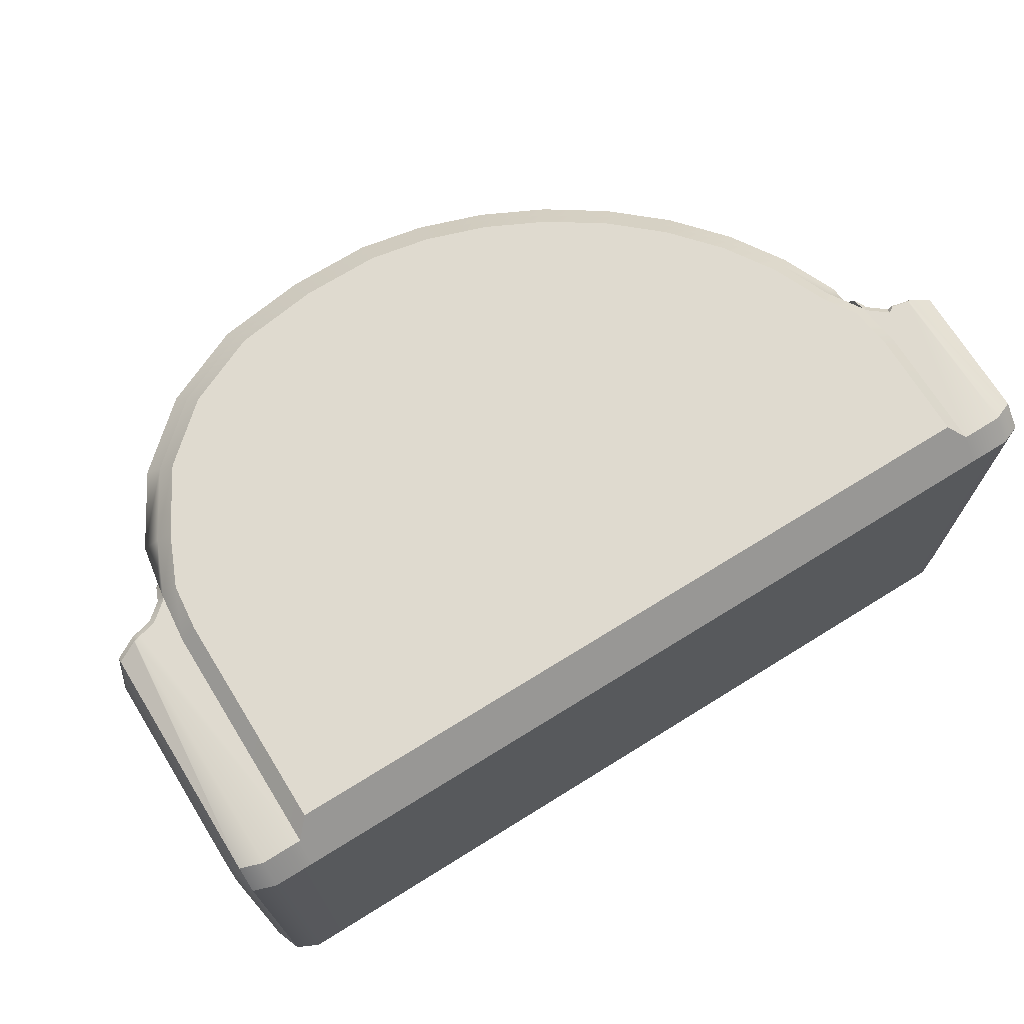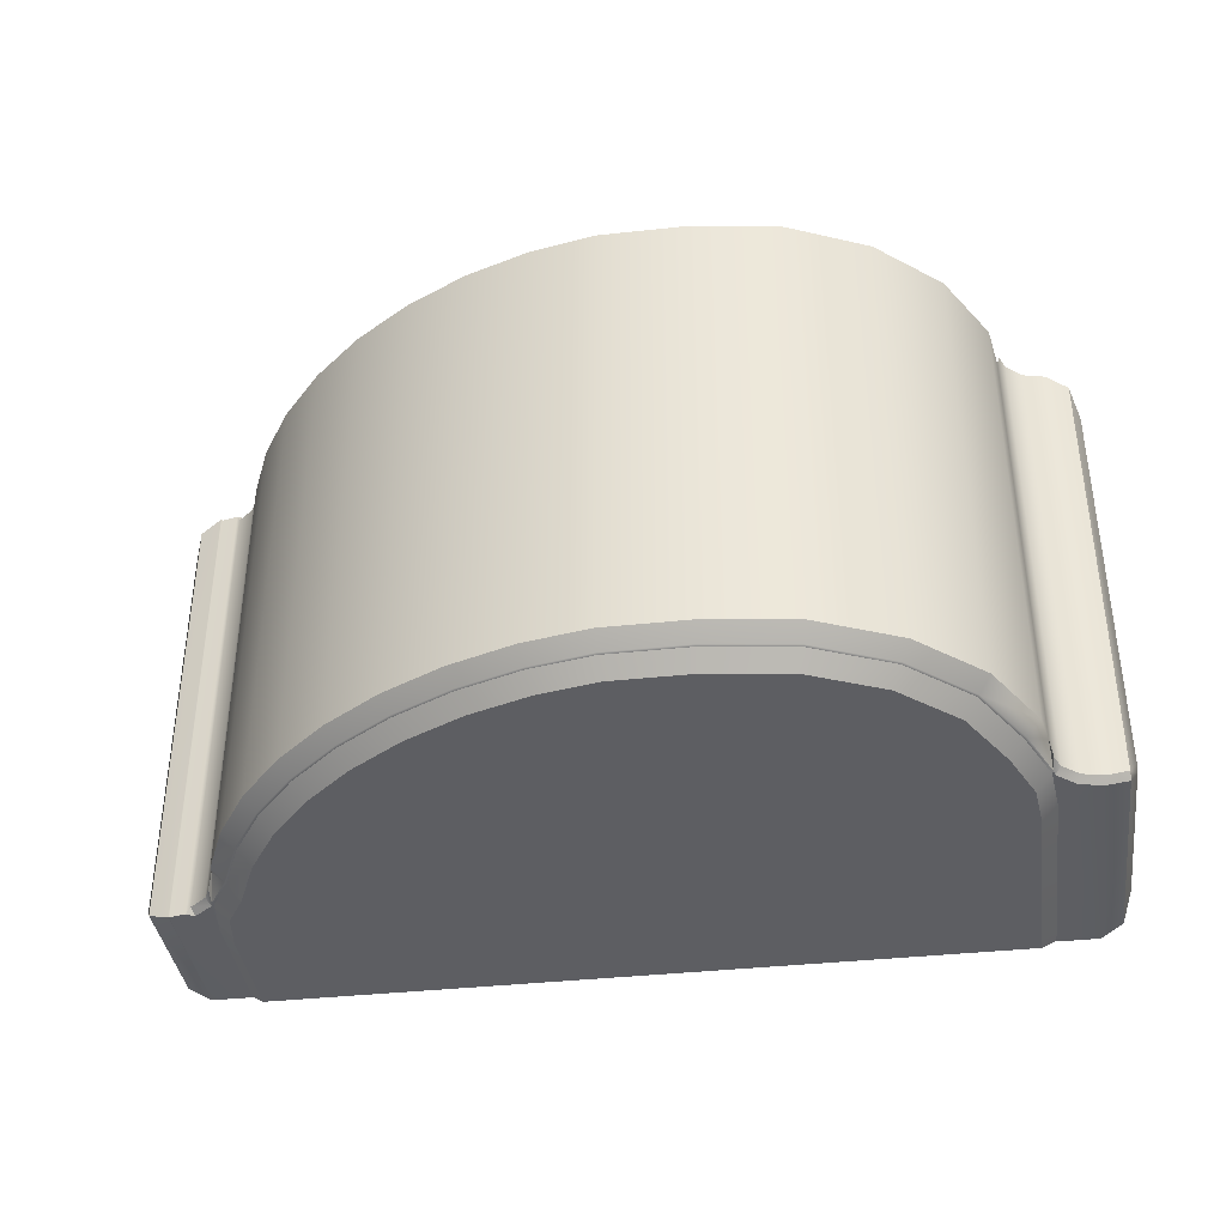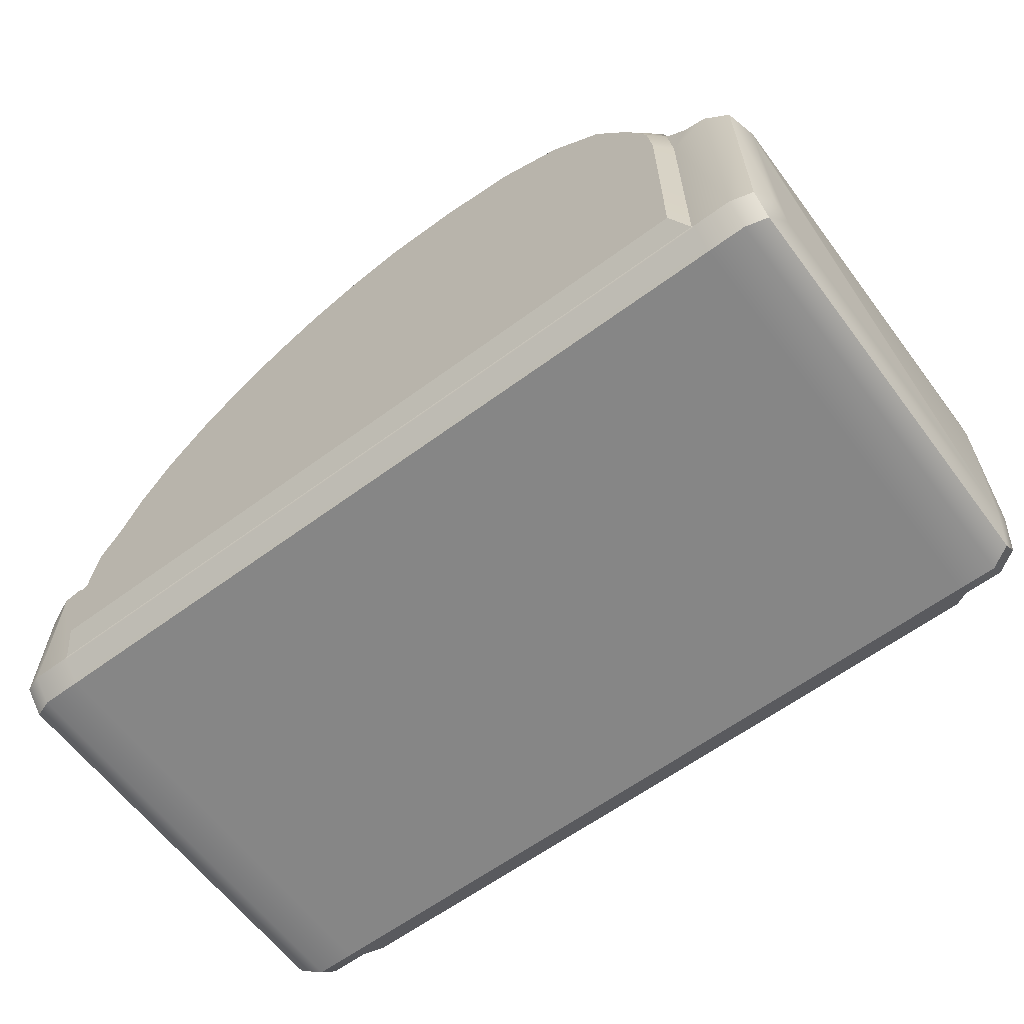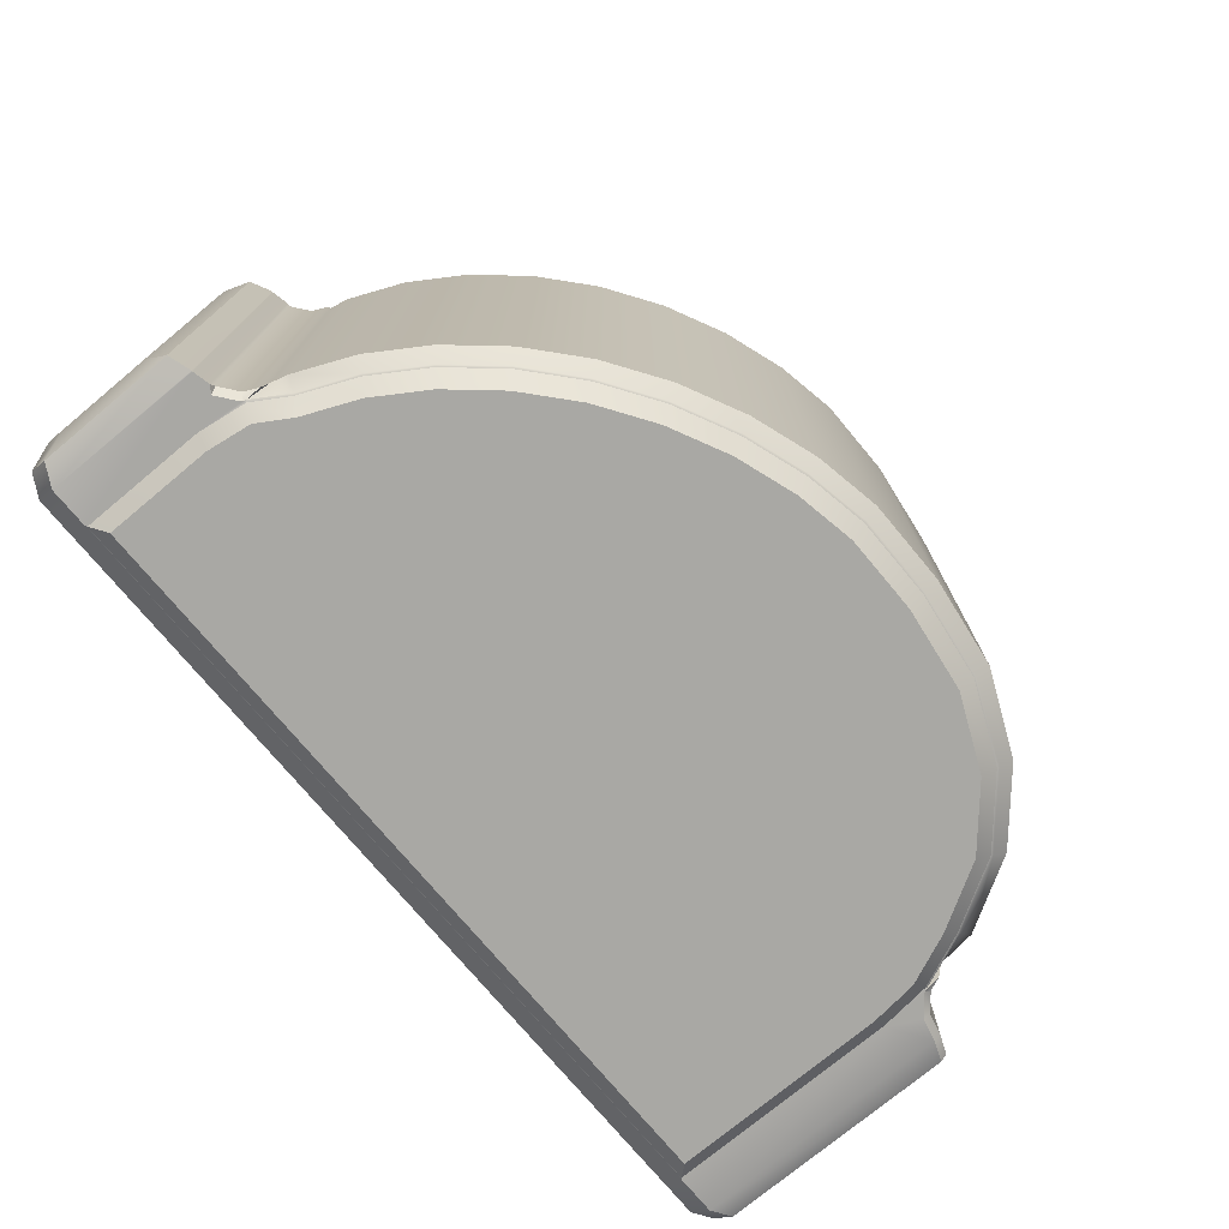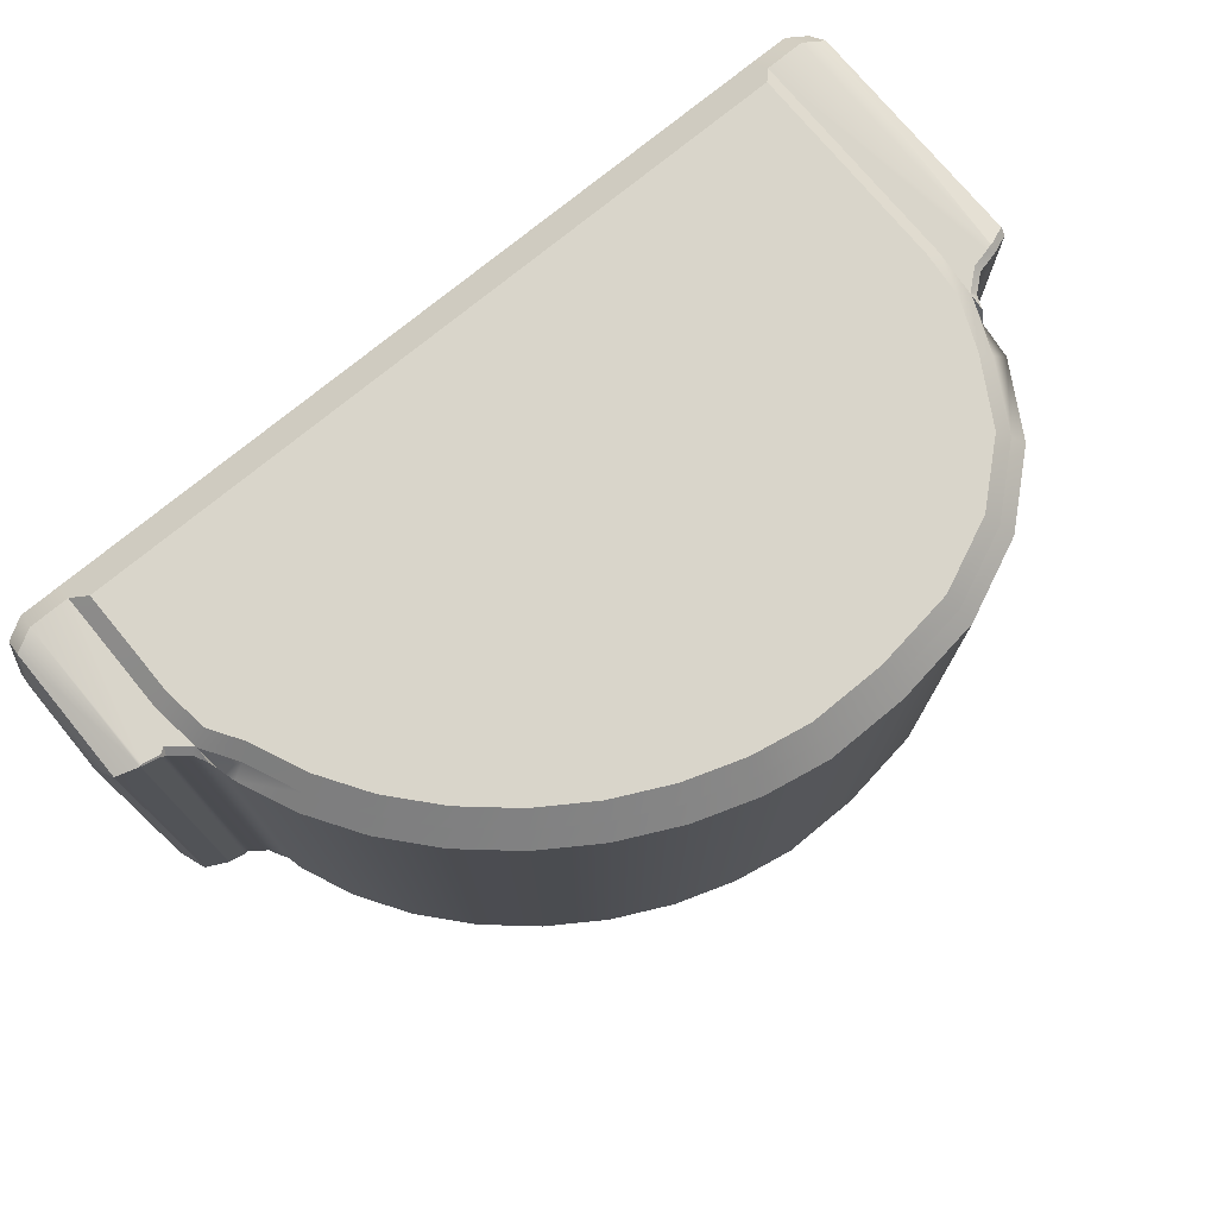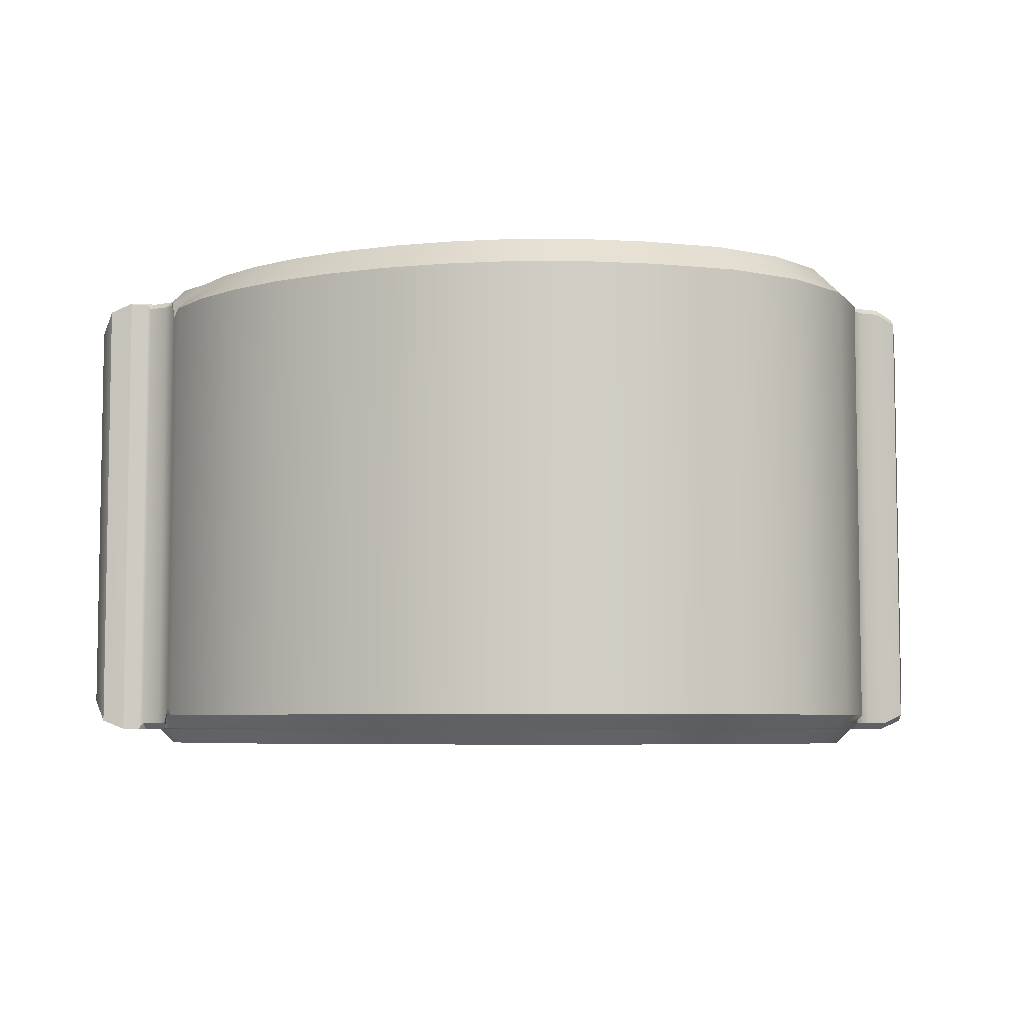
<metadata>
{"format":"obj","ext":"obj","renderer":"f3d","projection":"perspective","resolution":1024,"background":"white","views":[{"elev":70.8,"azim":-31.8,"up":"+Z"},{"elev":-38.5,"azim":-172.2,"up":"+Z"},{"elev":-62.0,"azim":-143.2,"up":"+Y"},{"elev":-74.9,"azim":129.8,"up":"+Z"},{"elev":74.7,"azim":140.5,"up":"+Z"},{"elev":-6.0,"azim":170.8,"up":"+Z"}]}
</metadata>
<code>
v 4.412 2.065 -2.5
v 4.412 2.065 2.5
v 4.402 2.065 -2.5
v 4 1.749 2.5
v -4 2.848 2.5
v 4.64 1.971 -2.406
v 4.734 1.744 -2.178
v 4.734 1.744 2.178
v 4.64 1.971 2.406
v 3.714 2.589 2.5
v 3.859 2.638 2.347
v 3.904 2.456 2.285
v 3.933 2.242 2.5
v 3.61 3.206 -2.347
v 3.859 2.638 -2.347
v 3.474 3.134 2.5
v 3.61 3.206 2.347
v 3.259 3.753 -2.347
v 3.136 3.661 2.5
v 3.259 3.753 2.347
v 2.817 4.261 -2.347
v 2.708 4.152 2.5
v 2.817 4.261 2.347
v 2.298 4.715 -2.347
v 2.205 4.593 2.5
v 2.298 4.715 2.347
v 1.717 5.101 -2.347
v 1.641 4.968 2.5
v 1.717 5.101 2.347
v 1.093 5.408 -2.347
v 1.034 5.267 2.5
v 1.093 5.408 2.347
v 0.4435 5.627 -2.347
v 0.4048 5.479 2.5
v 0.4435 5.627 2.347
v -0.211 5.75 -2.347
v -0.2253 5.597 2.5
v -0.211 5.75 2.347
v -1.045 5.75 -2.347
v -1.034 5.597 2.5
v -1.045 5.75 2.347
v -1.958 5.623 -2.347
v -1.916 5.475 2.5
v -1.958 5.623 2.347
v -2.782 5.256 -2.347
v -2.698 5.126 2.5
v -2.782 5.256 2.347
v -3.436 4.684 -2.347
v -3.316 4.586 2.5
v -3.436 4.684 2.347
v -3.855 3.963 -2.347
v -3.71 3.91 2.5
v -3.855 3.963 2.347
v -3.927 3.57 -2.284
v 3.904 2.456 -2.285
v -3.948 3.355 2.5
v -3.927 3.57 2.284
v -4 0.25 -2.284
v 4 0.25 -2.284
v -4 0.25 2.284
v -4 0.4663 2.5
v 4 0.25 2.284
v 4 0.4663 2.5
v -4.412 0.4663 -2.5
v -4.412 0.25 -2.284
v -4.412 0.25 2.284
v -4.412 0.4663 2.5
v 4.412 0.4663 2.5
v 4.412 0.25 2.284
v 4.412 0.25 -2.284
v 4.412 0.4663 -2.5
v 4.734 0.5718 1.962
v 4.734 0.788 2.178
v 4.64 0.3442 2.19
v 4.64 0.5605 2.406
v 4.734 0.5718 -1.962
v 4.734 0.788 -2.178
v 4.64 0.5605 -2.406
v 4.64 0.3442 -2.19
v -4.64 0.3442 -2.19
v -4.64 0.5605 -2.406
v -4.734 0.5718 -1.962
v -4.734 0.788 -2.178
v -4.734 0.788 2.178
v -4.734 0.5718 1.962
v -4.64 0.5605 2.406
v -4.64 0.3442 2.19
v 4.005 2.254 -2.431
v 3.95 2.209 -2.5
v 4.151 2.052 -2.5
v 4.182 2.115 -2.431
v 4.23 2.104 -2.5
v 3.937 2.39 -2.431
v 4.182 2.115 2.431
v 4.151 2.052 2.5
v 3.95 2.209 2.5
v 4.005 2.254 2.431
v 3.937 2.39 2.431
v 4.387 2.054 2.5
v 4.402 2.065 2.486
v 4.213 2.093 2.5
v 4.22 2.106 2.486
v -4.017 3.362 2.434
v -3.963 3.321 2.5
v -3.957 3.501 2.434
v -4.191 3.216 2.434
v -4.161 3.156 2.5
v -4.412 3.089 2.5
v -4.345 3.113 2.5
v -4.412 3.164 2.434
v -4.734 2.843 2.113
v -4.734 2.777 2.178
v -4.64 3.07 2.34
v -4.64 3.004 2.406
v -4.42 3.095 2.497
v -4.161 3.156 -2.5
v -4.191 3.216 -2.434
v -3.963 3.321 -2.5
v -4.017 3.362 -2.434
v -4.393 3.101 -2.5
v -4.412 3.164 -2.434
v -4.734 2.777 -2.178
v -4.734 2.843 -2.113
v -4.64 3.004 -2.406
v -4.64 3.07 -2.34
v -3.957 3.501 -2.434
v -3.988 2.847 -2.5
v -4.012 2.849 -2.5
v -3.956 3.338 -2.5
v -3.949 3.374 -2.491
v -3.947 3.369 -2.486
v -3.934 3.351 -2.5
v 3.988 1.748 -2.5
v 4.012 1.75 -2.5
v 3.941 2.226 -2.5
v 3.916 2.236 -2.5
v 3.931 2.254 -2.488
v 3.933 2.253 -2.495
v 3.463 3.127 -2.5
v 3.483 3.138 -2.491
v 3.143 3.666 -2.491
v 3.125 3.653 -2.5
v 3.702 2.582 -2.5
v 3.723 2.592 -2.491
v 2.715 4.159 -2.491
v 2.699 4.143 -2.5
v 2.21 4.6 -2.491
v 2.197 4.583 -2.5
v 1.645 4.976 -2.491
v 1.634 4.957 -2.5
v 1.038 5.275 -2.491
v 1.029 5.255 -2.5
v 0.4071 5.487 -2.491
v 0.4015 5.466 -2.5
v -0.2244 5.606 -2.491
v -0.2265 5.584 -2.5
v -1.035 5.606 -2.491
v -1.033 5.584 -2.5
v -1.918 5.484 -2.491
v -1.912 5.462 -2.5
v -2.704 5.134 -2.491
v -2.691 5.115 -2.5
v -3.323 4.591 -2.491
v -3.306 4.577 -2.5
v -3.718 3.913 -2.491
v -3.698 3.904 -2.5
v -3.988 0.4783 -2.5
v -4 0.4571 -2.491
v -4.012 0.4663 -2.5
v 3.988 0.4783 -2.5
v 4.012 0.4663 -2.5
v 4 0.4571 -2.491
v 3.841 0.6249 2.659
v -3.841 0.6249 2.659
v 3.841 1.738 2.659
v 3.781 2.187 2.659
v 3.574 2.514 2.659
v 3.334 3.058 2.659
v 3.009 3.565 2.659
v 2.596 4.04 2.659
v 2.108 4.467 2.659
v 1.561 4.831 2.659
v 0.9739 5.12 2.659
v 0.3646 5.325 2.659
v -0.2401 5.438 2.659
v -1.023 5.438 2.659
v -1.872 5.321 2.659
v -2.612 4.991 2.659
v -3.192 4.483 2.659
v -3.568 3.838 2.659
v -3.793 3.315 2.659
v -3.841 2.84 2.659
v -0.2413 5.425 -2.659
v -1.022 5.425 -2.659
v 0.3613 5.312 -2.659
v 0.9689 5.108 -2.659
v 1.555 4.819 -2.659
v 2.1 4.456 -2.659
v 2.586 4.031 -2.659
v 2.998 3.557 -2.659
v 3.323 3.052 -2.659
v 3.561 2.509 -2.659
v 3.763 2.181 -2.659
v 3.829 1.737 -2.659
v 3.829 0.6369 -2.659
v -3.829 0.6369 -2.659
v -3.829 2.839 -2.659
v -3.779 3.311 -2.659
v -3.556 3.832 -2.659
v -3.182 4.475 -2.659
v -2.605 4.98 -2.659
v -1.868 5.308 -2.659
f 3 100 1
f 1 100 2
f 100 3 102
f 3 92 102
f 92 91 102
f 91 94 102
f 101 95 99
f 4 99 95
f 7 6 8
f 8 6 9
f 6 1 9
f 9 1 2
f 7 8 77
f 77 8 76
f 76 8 72
f 8 73 72
f 10 11 16
f 16 11 17
f 11 10 12
f 12 10 13
f 16 17 19
f 19 17 20
f 19 20 22
f 22 20 23
f 22 23 25
f 25 23 26
f 25 26 28
f 28 26 29
f 28 29 31
f 31 29 32
f 31 32 34
f 34 32 35
f 34 35 37
f 37 35 38
f 38 41 37
f 37 41 40
f 41 44 40
f 40 44 43
f 44 47 43
f 43 47 46
f 47 50 46
f 46 50 49
f 50 53 49
f 49 53 52
f 53 57 52
f 52 57 56
f 39 41 36
f 36 41 38
f 11 12 15
f 15 12 55
f 15 14 11
f 11 14 17
f 14 18 17
f 17 18 20
f 18 21 20
f 20 21 23
f 21 24 23
f 23 24 26
f 24 27 26
f 26 27 29
f 27 30 29
f 29 30 32
f 30 33 32
f 32 33 35
f 33 36 35
f 35 36 38
f 39 42 41
f 41 42 44
f 42 45 44
f 44 45 47
f 45 48 47
f 47 48 50
f 48 51 50
f 50 51 53
f 51 54 53
f 53 54 57
f 58 168 59
f 59 168 172
f 70 59 71
f 71 59 171
f 59 172 171
f 60 61 66
f 66 61 67
f 61 60 63
f 63 60 62
f 63 62 68
f 68 62 69
f 59 62 58
f 58 62 60
f 58 60 65
f 65 60 66
f 67 61 108
f 108 61 109
f 61 5 109
f 62 59 69
f 69 59 70
f 72 73 74
f 74 73 75
f 74 75 69
f 69 75 68
f 76 79 77
f 77 79 78
f 79 70 78
f 78 70 71
f 8 9 73
f 73 9 75
f 9 2 75
f 75 2 68
f 72 74 76
f 76 74 79
f 74 69 79
f 79 69 70
f 1 6 71
f 71 6 78
f 6 7 78
f 78 7 77
f 83 82 122
f 84 112 85
f 111 123 112
f 112 123 85
f 82 85 122
f 85 123 122
f 80 81 65
f 65 81 64
f 81 80 83
f 83 80 82
f 85 87 84
f 84 87 86
f 87 66 86
f 86 66 67
f 82 80 85
f 85 80 87
f 80 65 87
f 87 65 66
f 138 137 93
f 93 137 55
f 93 88 138
f 89 135 88
f 88 135 138
f 88 91 89
f 89 91 90
f 90 91 92
f 13 98 12
f 95 94 96
f 96 94 97
f 96 97 13
f 13 97 98
f 4 95 96
f 4 96 13
f 91 88 94
f 94 88 97
f 88 93 97
f 97 93 98
f 93 55 98
f 55 12 98
f 94 95 102
f 102 95 101
f 2 99 68
f 68 99 63
f 99 4 63
f 100 102 99
f 99 102 101
f 99 2 100
f 105 56 57
f 104 56 103
f 103 56 105
f 103 106 104
f 104 106 107
f 107 106 109
f 109 106 110
f 5 56 104
f 5 104 107
f 5 107 109
f 108 109 115
f 109 110 115
f 111 112 113
f 113 112 114
f 113 114 110
f 110 114 115
f 84 86 112
f 112 86 114
f 114 86 115
f 115 86 108
f 86 67 108
f 116 117 118
f 118 117 119
f 117 116 121
f 121 116 120
f 126 130 119
f 118 119 129
f 119 130 129
f 120 124 121
f 121 124 125
f 123 125 122
f 122 125 124
f 81 83 124
f 124 83 122
f 81 124 64
f 64 124 120
f 119 117 103
f 103 117 106
f 117 121 106
f 106 121 110
f 119 103 126
f 103 105 126
f 126 105 54
f 54 105 57
f 111 113 123
f 123 113 125
f 113 110 125
f 125 110 121
f 130 126 131
f 131 126 54
f 65 64 58
f 64 169 58
f 169 168 58
f 128 129 127
f 127 129 132
f 127 167 128
f 128 167 169
f 132 131 166
f 166 131 165
f 133 134 170
f 170 134 171
f 134 133 135
f 135 133 136
f 136 143 137
f 137 143 144
f 140 144 139
f 139 144 143
f 139 142 140
f 140 142 141
f 142 146 141
f 141 146 145
f 146 148 145
f 145 148 147
f 148 150 147
f 147 150 149
f 150 152 149
f 149 152 151
f 152 154 151
f 151 154 153
f 154 156 153
f 153 156 155
f 155 156 157
f 157 156 158
f 157 158 159
f 159 158 160
f 159 160 161
f 161 160 162
f 161 162 163
f 163 162 164
f 163 164 165
f 165 164 166
f 168 167 172
f 172 167 170
f 134 90 3
f 3 90 92
f 140 141 14
f 14 141 18
f 14 15 140
f 140 15 144
f 15 55 144
f 144 55 137
f 141 145 18
f 18 145 21
f 145 147 21
f 21 147 24
f 147 149 24
f 24 149 27
f 149 151 27
f 27 151 30
f 151 153 30
f 30 153 33
f 153 155 33
f 33 155 36
f 36 155 39
f 39 155 157
f 39 157 42
f 42 157 159
f 42 159 45
f 45 159 161
f 45 161 48
f 48 161 163
f 48 163 51
f 51 163 165
f 51 165 54
f 54 165 131
f 1 71 3
f 71 171 3
f 171 134 3
f 134 135 89
f 134 89 90
f 128 120 116
f 128 116 118
f 128 118 129
f 120 128 64
f 64 128 169
f 130 131 129
f 129 131 132
f 135 136 137
f 135 137 138
f 167 168 169
f 170 171 172
f 63 4 173
f 173 4 175
f 63 173 61
f 61 173 174
f 61 174 5
f 5 174 192
f 175 4 176
f 176 4 13
f 176 13 177
f 177 13 10
f 177 10 178
f 178 10 16
f 178 16 179
f 179 16 19
f 179 19 180
f 180 19 22
f 180 22 181
f 181 22 25
f 181 25 182
f 182 25 28
f 182 28 183
f 183 28 31
f 183 31 184
f 184 31 34
f 184 34 185
f 185 34 37
f 37 40 185
f 185 40 186
f 40 43 186
f 186 43 187
f 43 46 187
f 187 46 188
f 46 49 188
f 188 49 189
f 49 52 189
f 189 52 190
f 52 56 190
f 190 56 191
f 56 5 191
f 191 5 192
f 156 154 193
f 193 154 195
f 156 193 158
f 158 193 194
f 158 194 160
f 160 194 212
f 154 152 195
f 195 152 196
f 152 150 196
f 196 150 197
f 150 148 197
f 197 148 198
f 148 146 198
f 198 146 199
f 146 142 199
f 199 142 200
f 142 139 200
f 200 139 201
f 139 143 201
f 201 143 202
f 143 136 202
f 202 136 203
f 136 133 203
f 203 133 204
f 204 133 205
f 205 133 170
f 205 170 206
f 206 170 167
f 167 127 206
f 206 127 207
f 207 127 208
f 208 127 132
f 208 132 209
f 209 132 166
f 209 166 210
f 210 166 164
f 210 164 211
f 211 164 162
f 211 162 212
f 212 162 160
f 174 173 192
f 173 175 192
f 175 176 192
f 176 177 192
f 177 178 192
f 178 179 192
f 179 180 192
f 180 181 192
f 181 182 192
f 192 182 191
f 191 182 190
f 182 183 190
f 190 183 189
f 183 184 189
f 184 185 189
f 185 186 189
f 189 186 188
f 186 187 188
f 205 206 204
f 206 207 204
f 204 207 203
f 203 207 202
f 202 207 201
f 201 207 200
f 200 207 199
f 199 207 198
f 198 207 197
f 207 208 197
f 208 209 197
f 197 209 196
f 209 210 196
f 196 210 195
f 195 210 193
f 193 210 194
f 210 211 194
f 194 211 212

</code>
